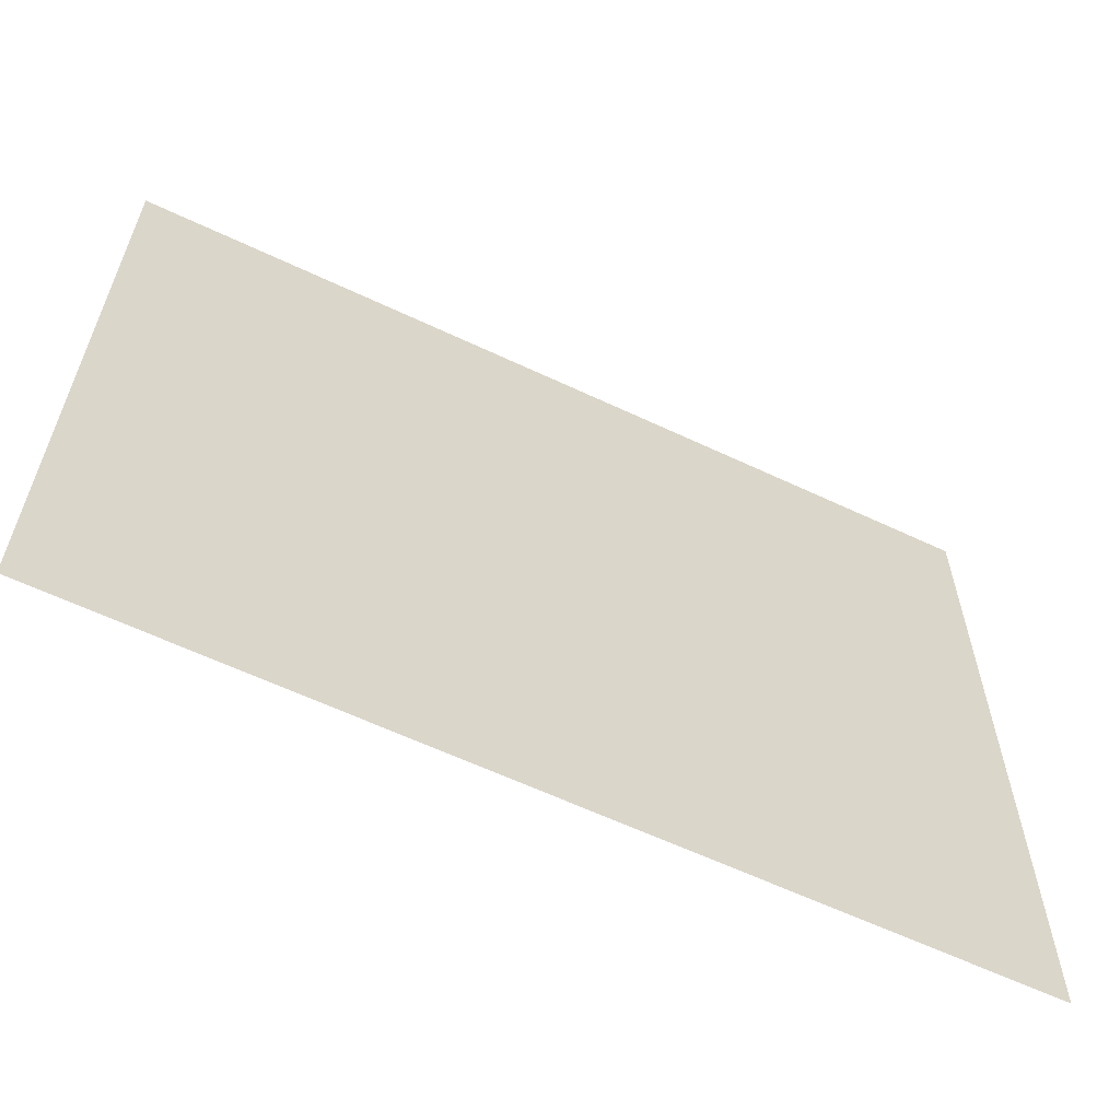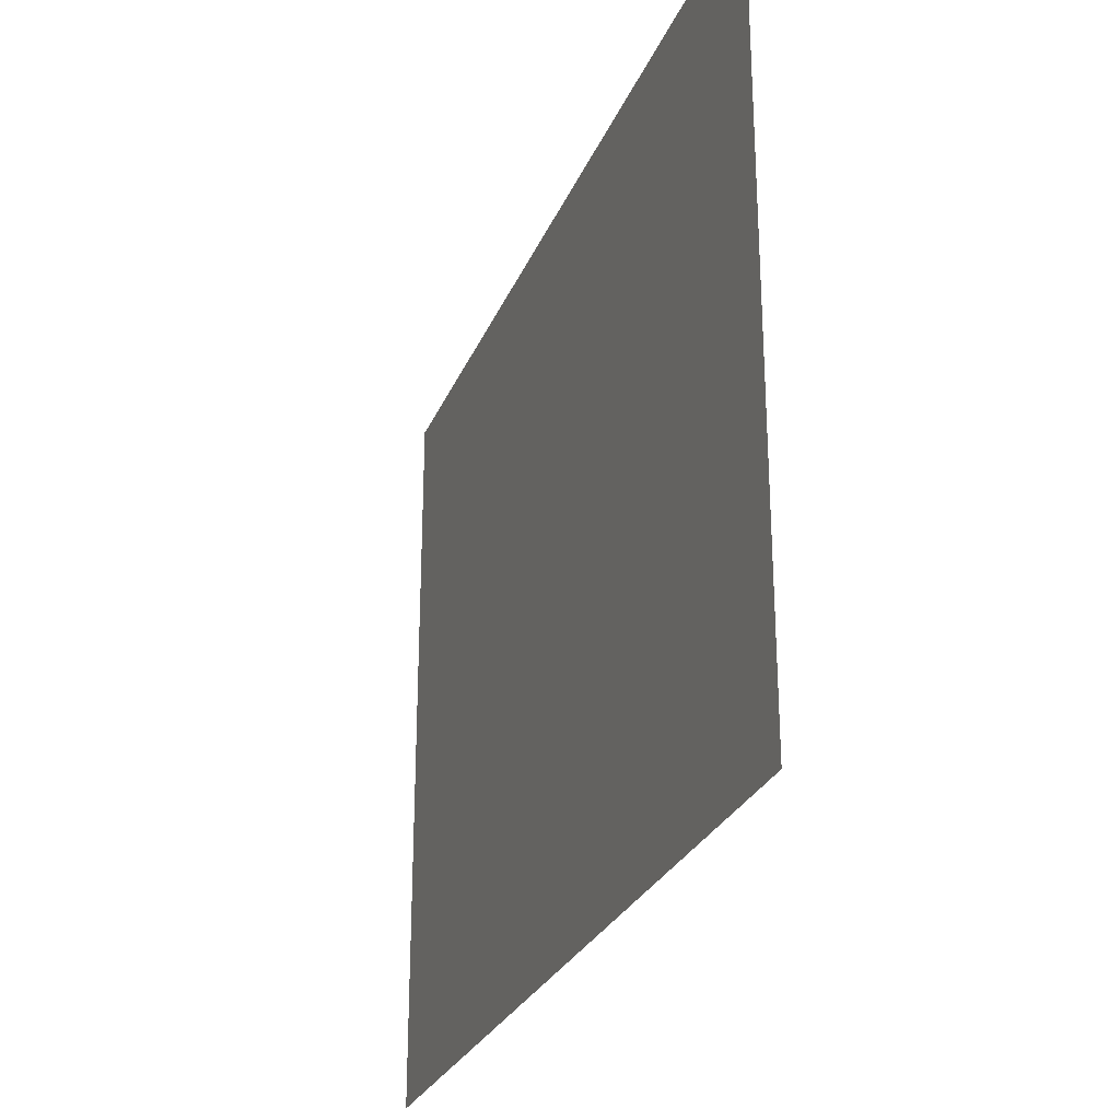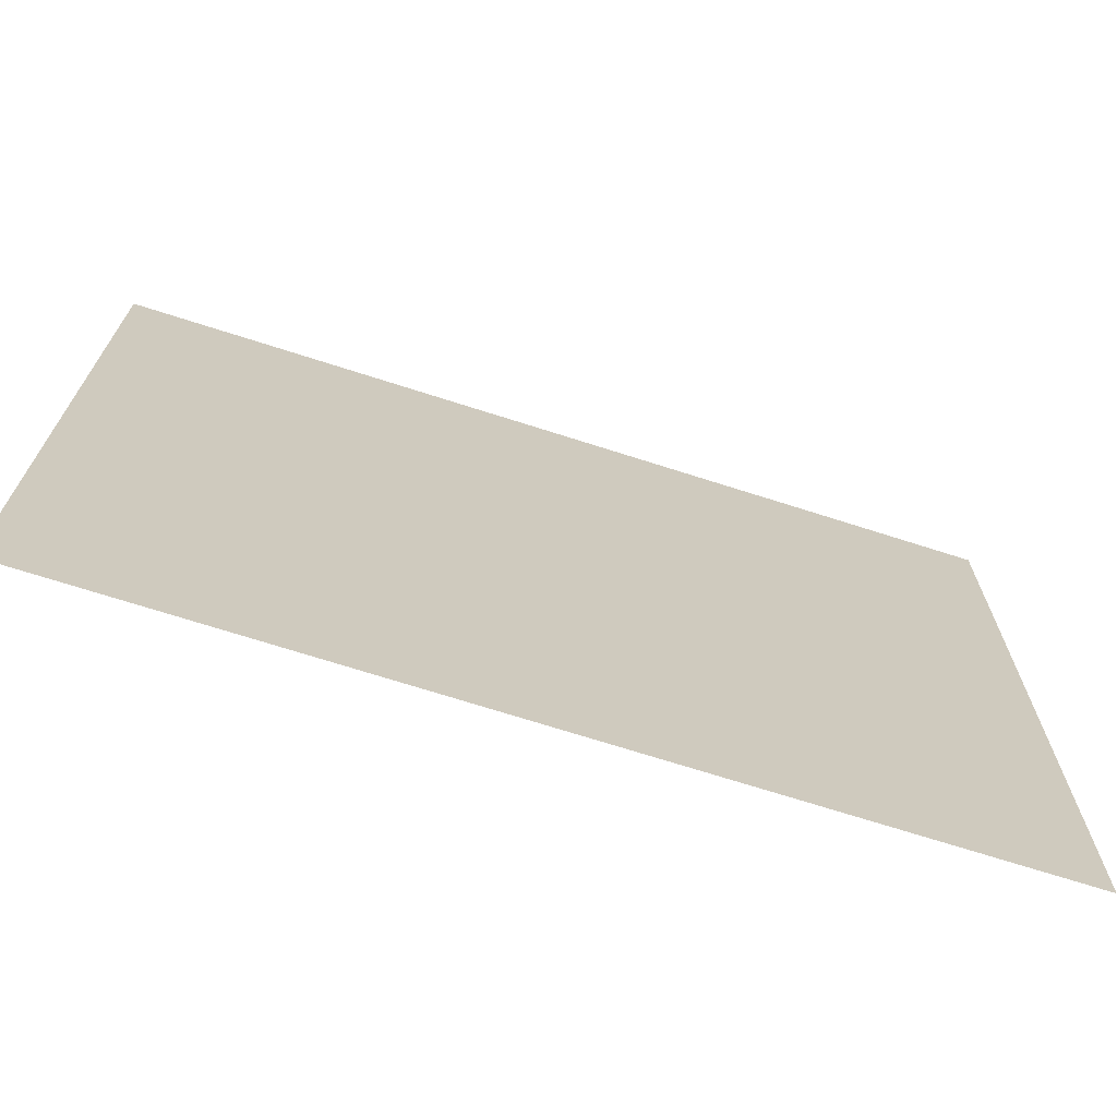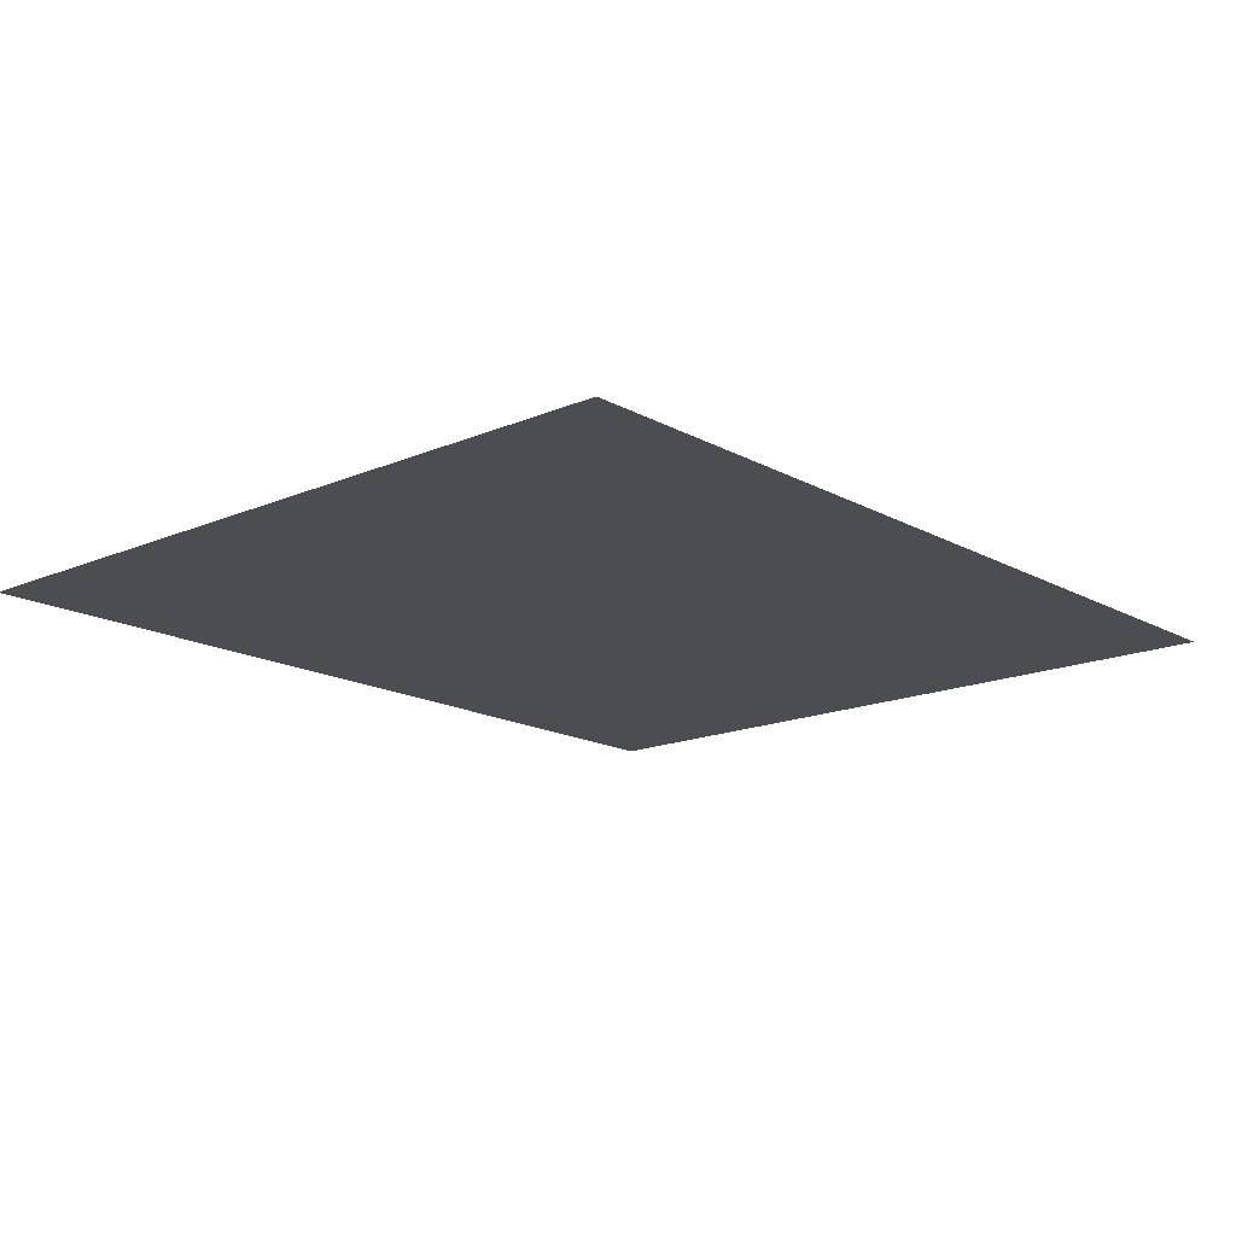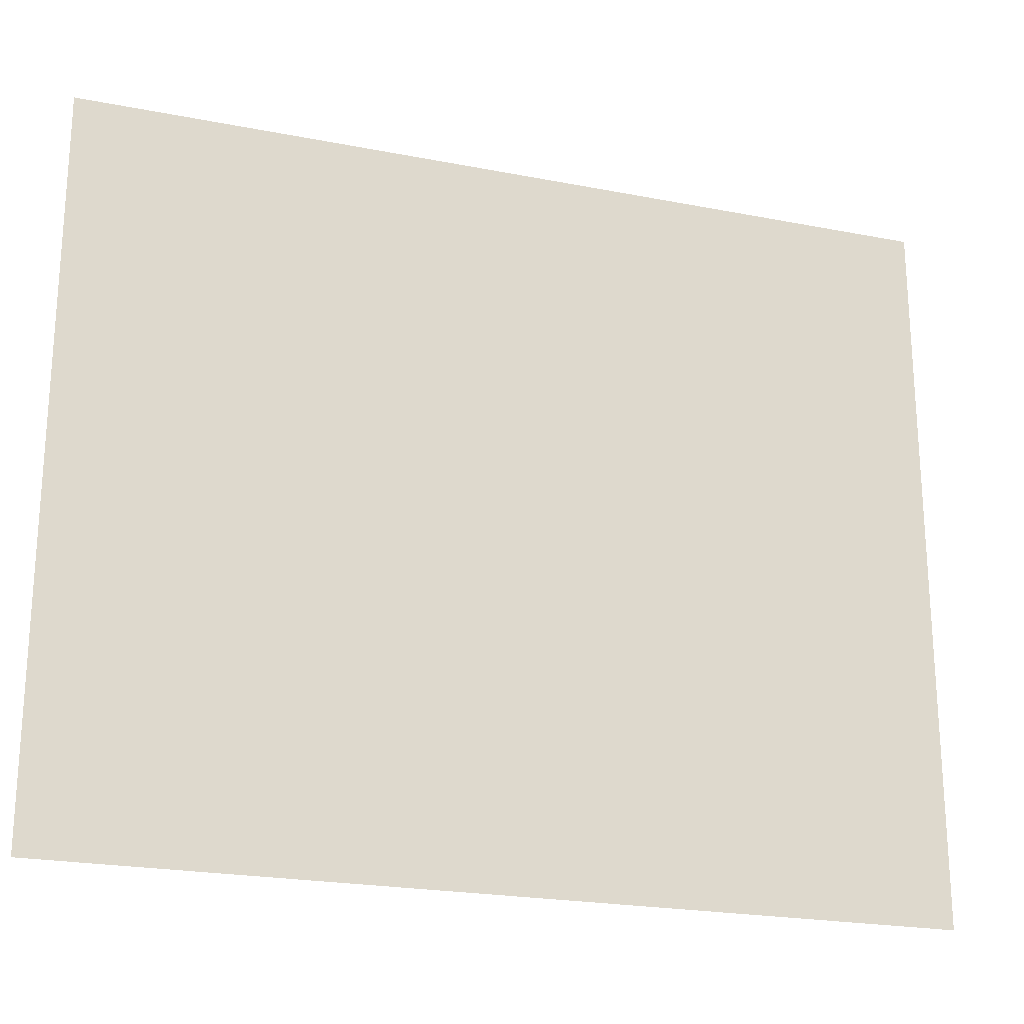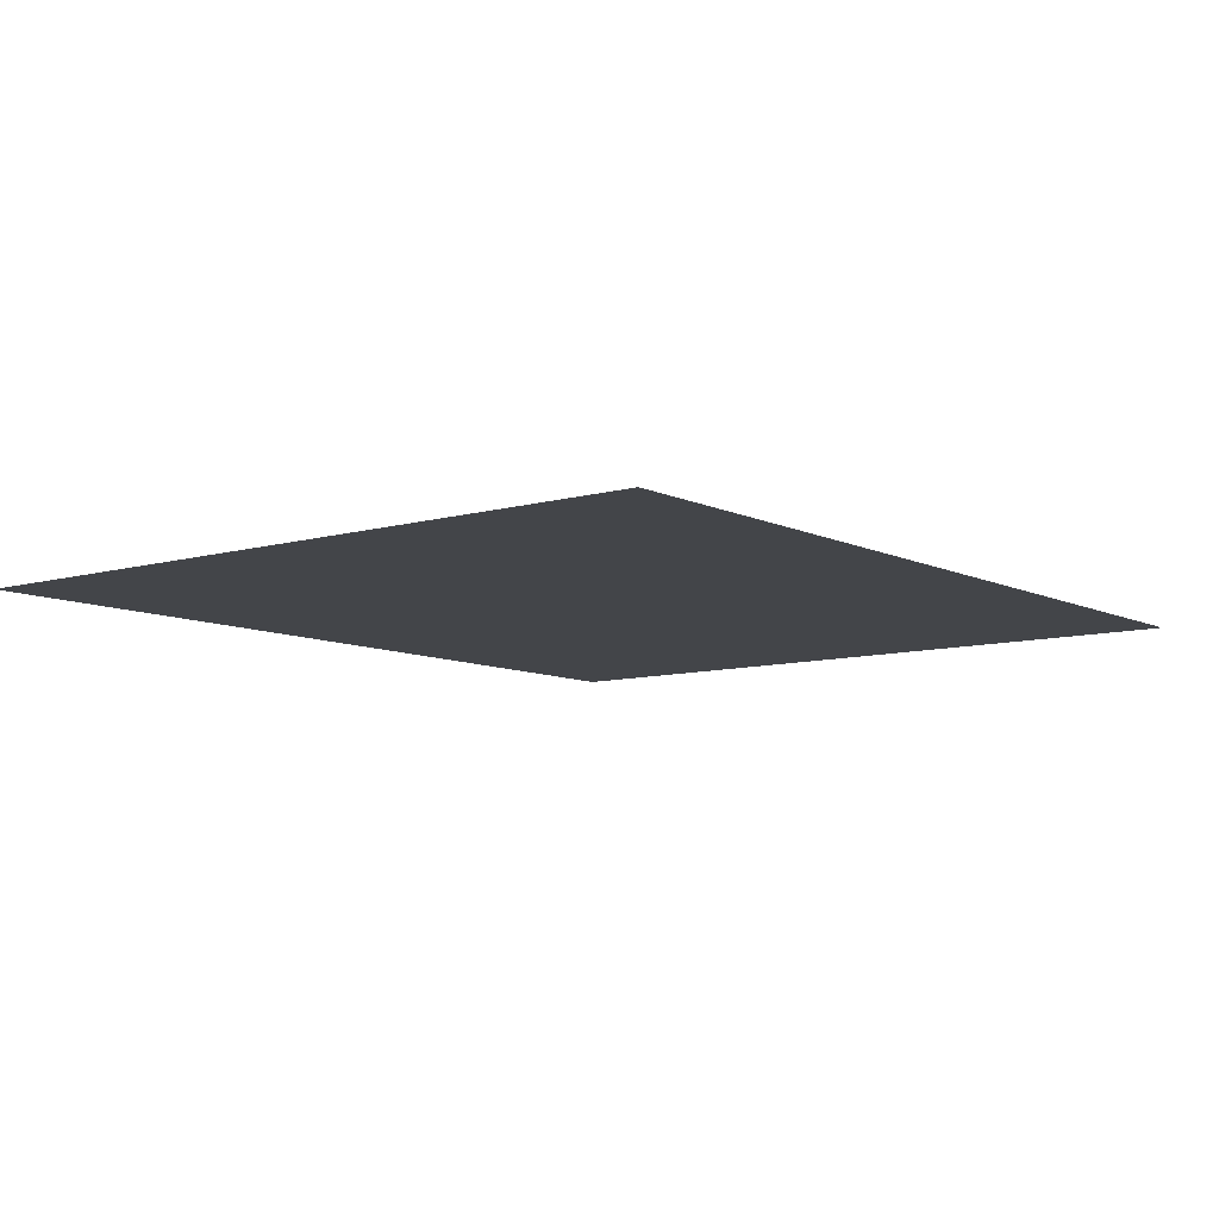
<metadata>
{"format":"obj","ext":"obj","renderer":"f3d","projection":"perspective","resolution":1024,"background":"white","views":[{"elev":-61.4,"azim":154.3,"up":"+Y"},{"elev":-27.3,"azim":70.7,"up":"+Y"},{"elev":-70.2,"azim":-17.8,"up":"+Y"},{"elev":-16.0,"azim":-48.5,"up":"+Z"},{"elev":-22.4,"azim":-18.7,"up":"+Y"},{"elev":-8.8,"azim":-52.1,"up":"+Z"}]}
</metadata>
<code>
o mesh16/mesh16-geometry#mesh16-geometry
v -0.2657 -0.3838 0.3848
v -0.2488 -0.3838 0.3848
v -0.2657 -0.3696 0.3848
v -0.2488 -0.3696 0.3848
f 1 2 3
f 3 2 1
f 1 3 2
f 2 3 1
f 4 3 2
f 2 3 4
f 4 2 3
f 3 2 4

</code>
